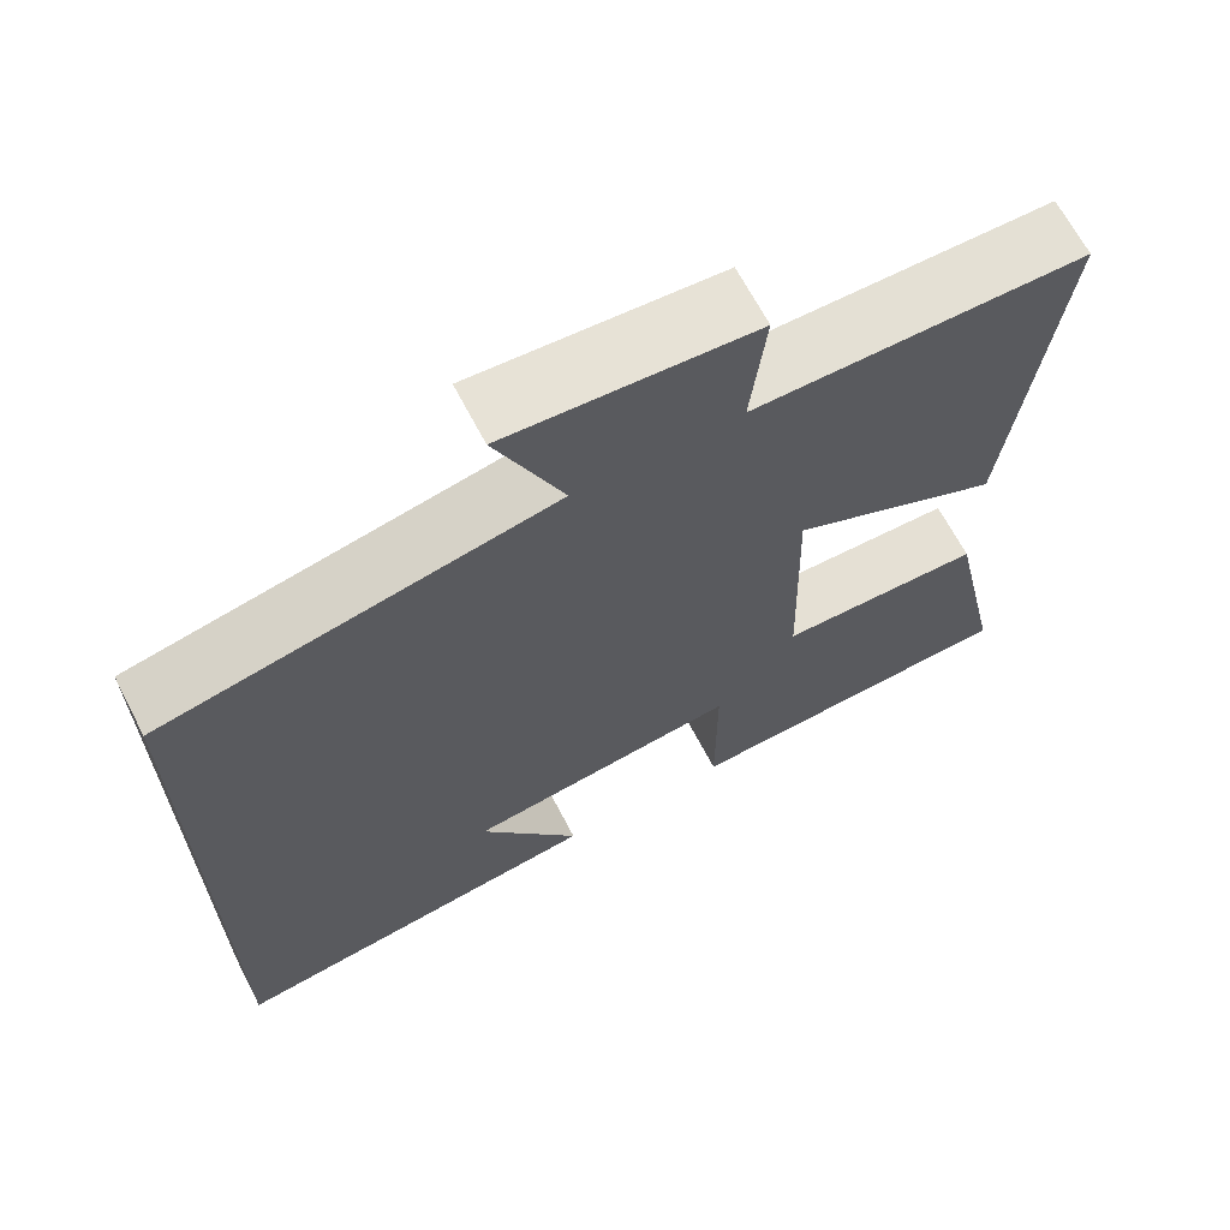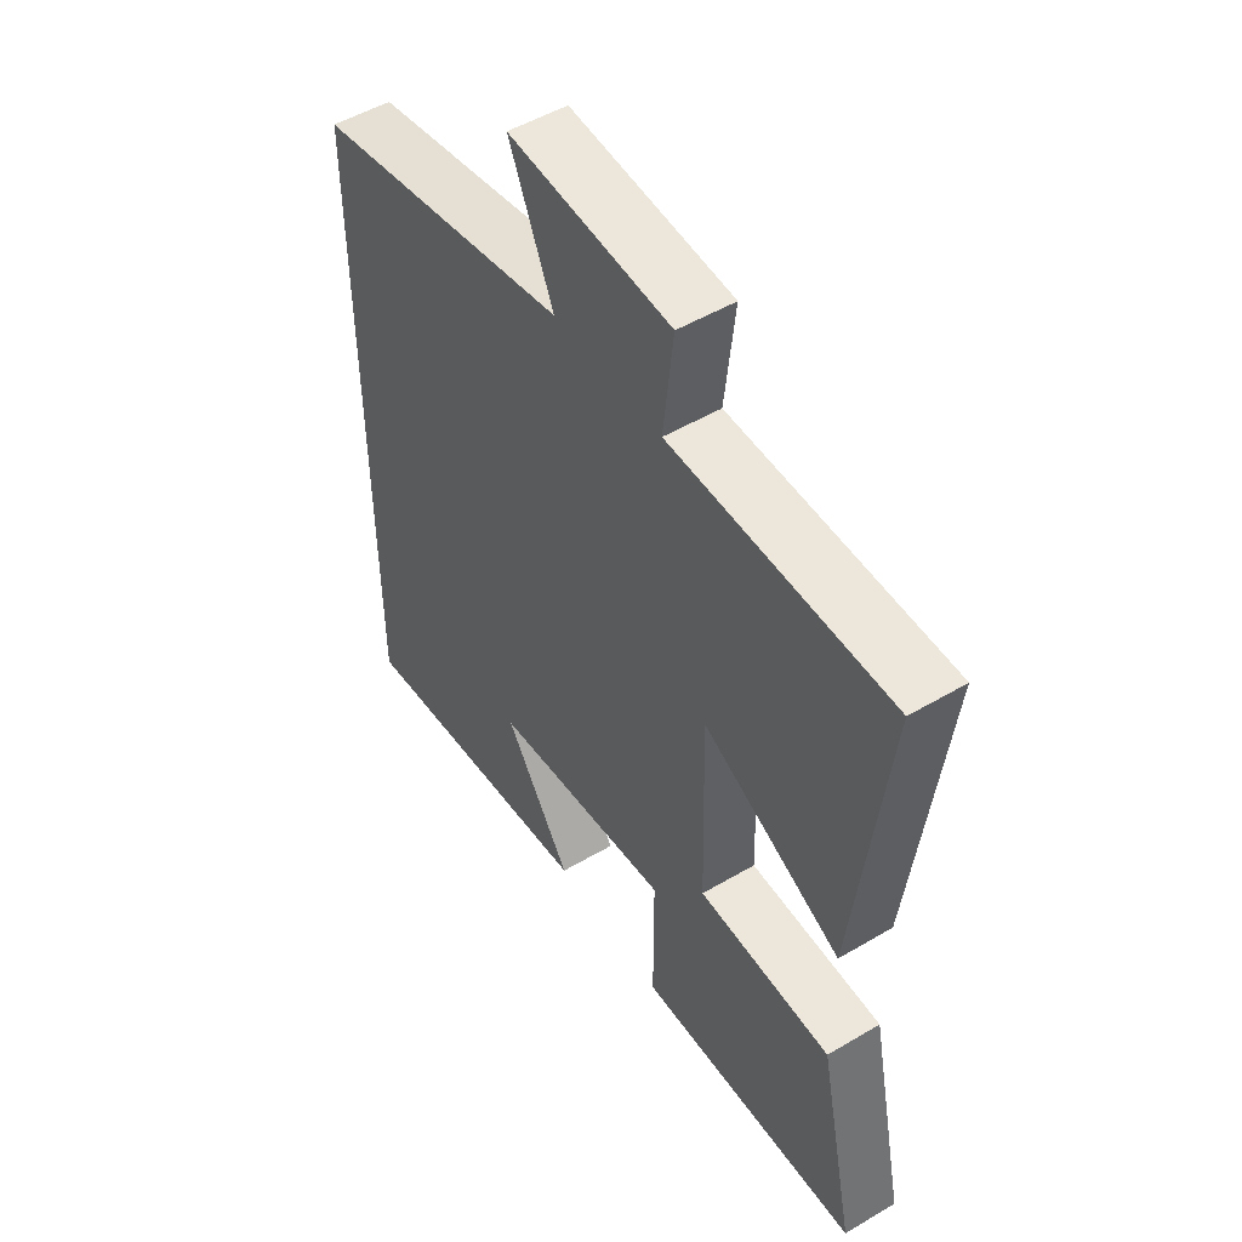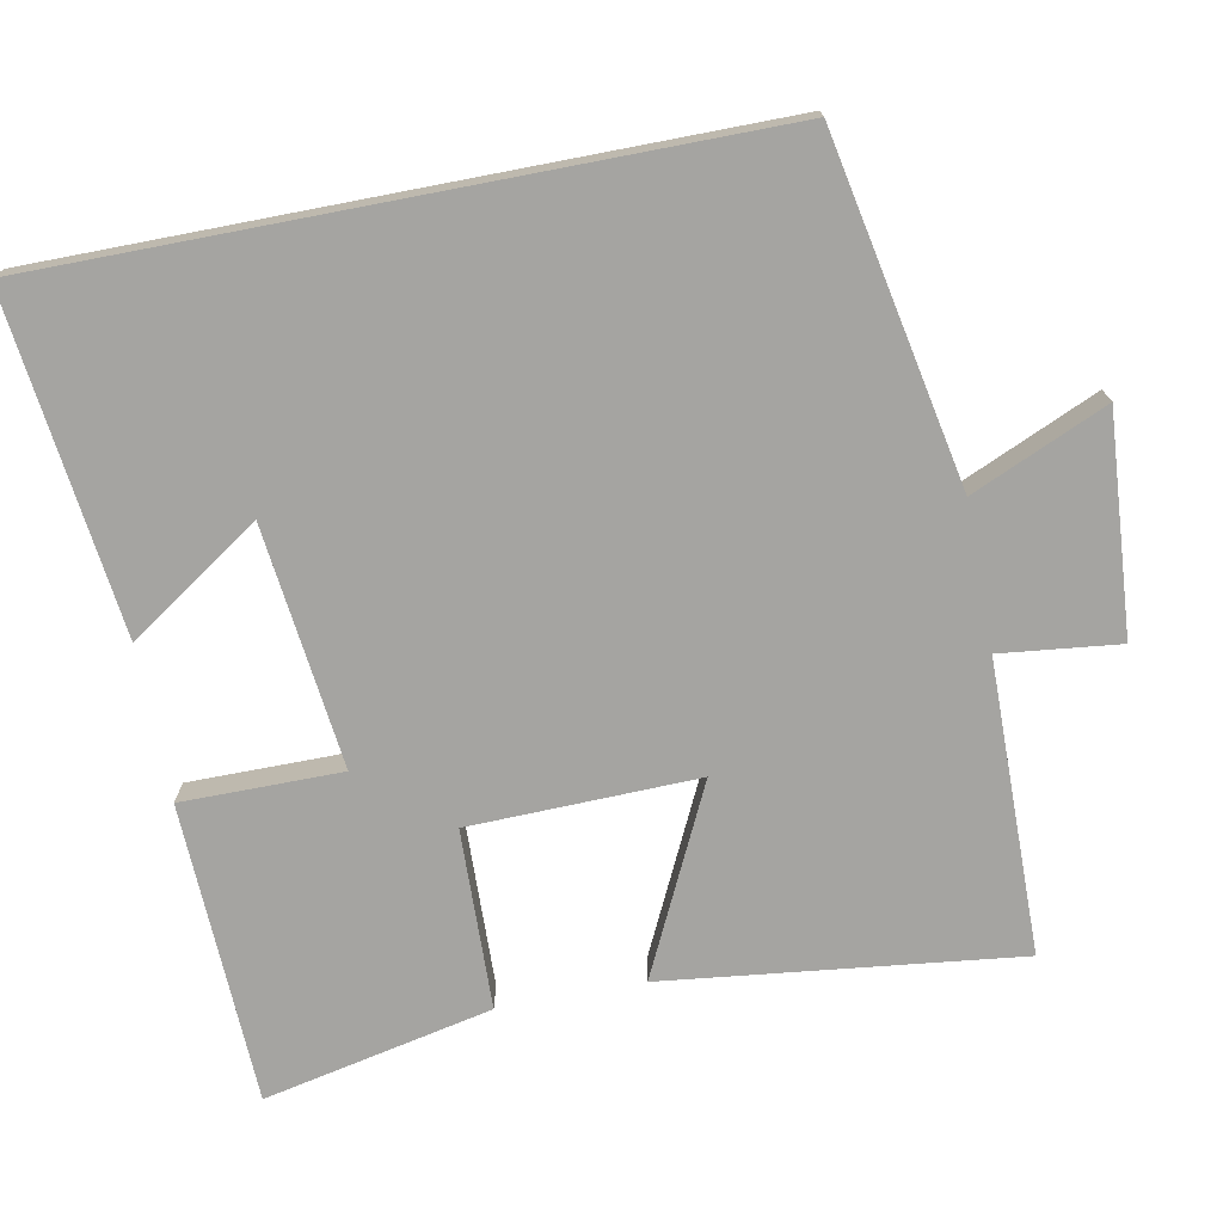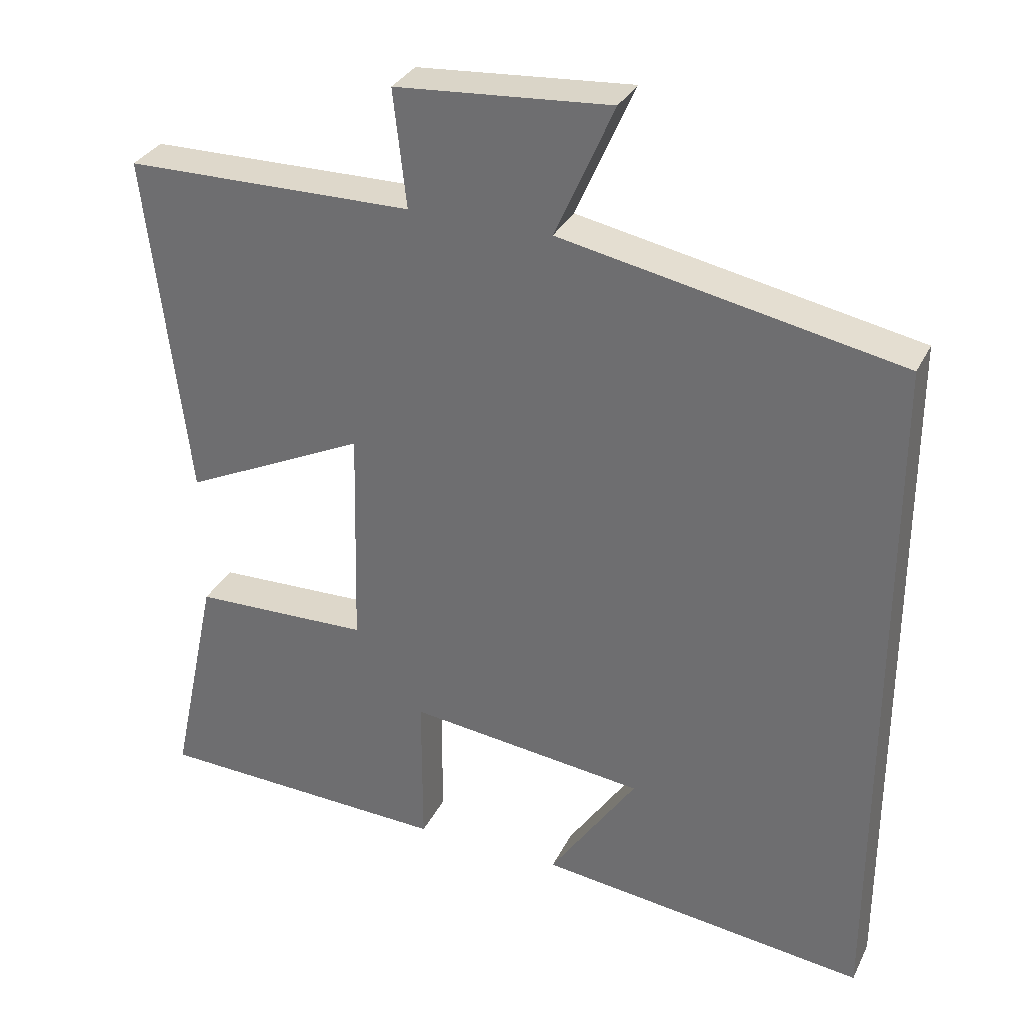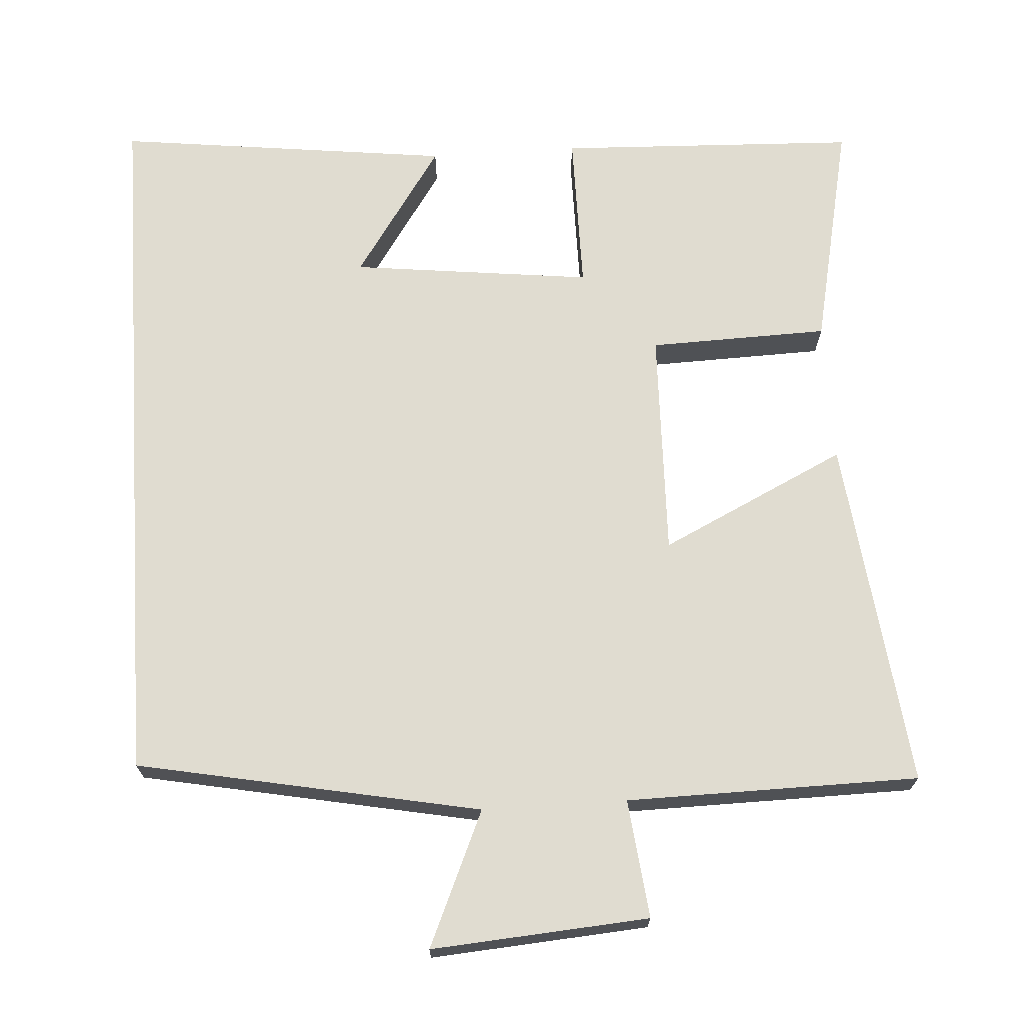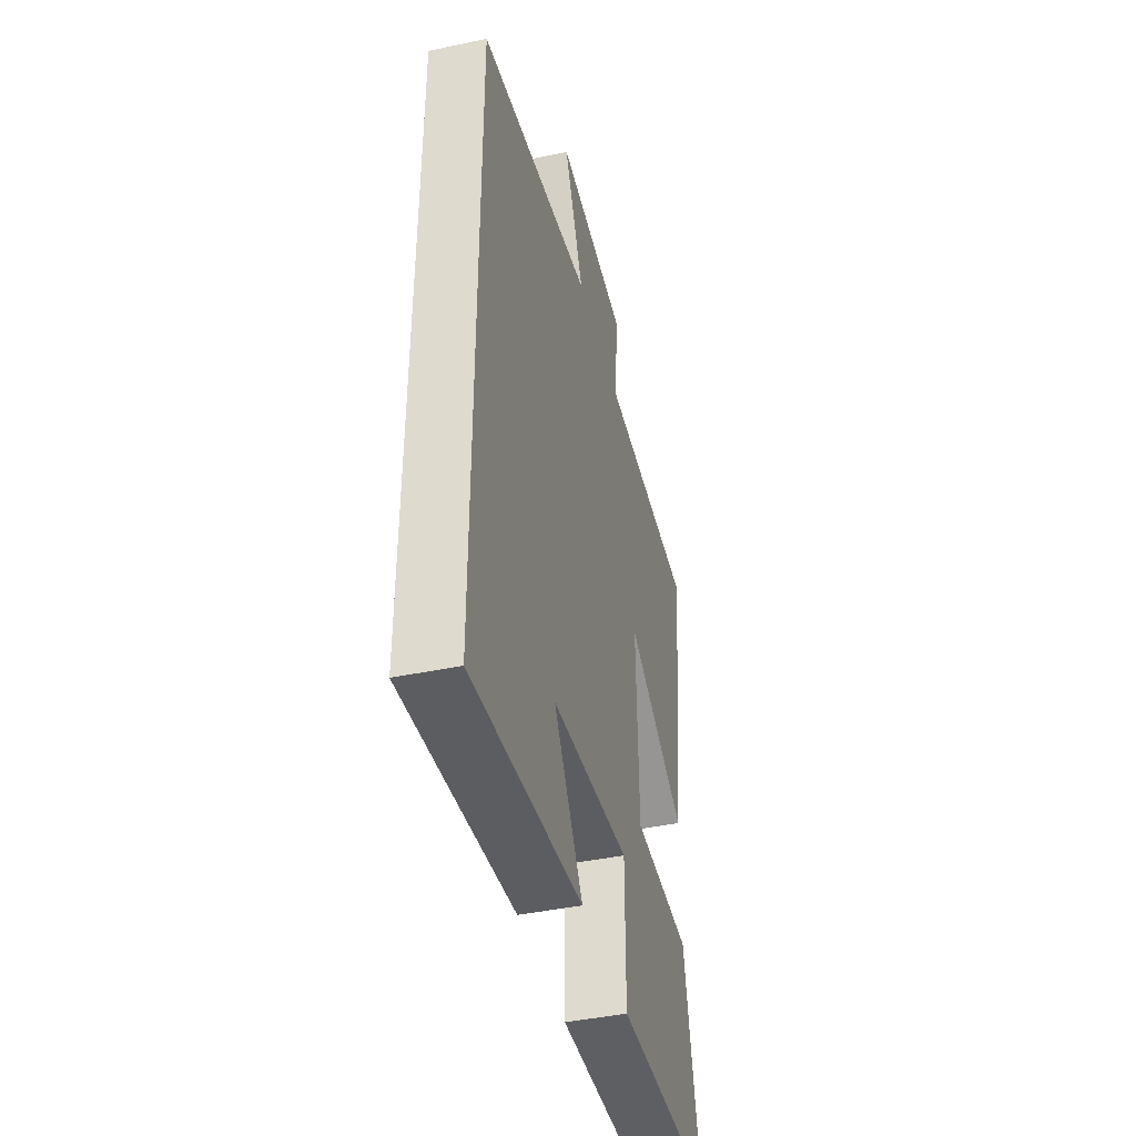
<metadata>
{"format":"obj","ext":"obj","renderer":"f3d","projection":"perspective","resolution":1024,"background":"white","views":[{"elev":66.6,"azim":-27.5,"up":"+Z"},{"elev":51.0,"azim":57.2,"up":"+Z"},{"elev":-73.4,"azim":-79.1,"up":"+Y"},{"elev":32.0,"azim":-157.1,"up":"+Z"},{"elev":69.7,"azim":-3.7,"up":"+Y"},{"elev":-43.4,"azim":-76.1,"up":"+Z"}]}
</metadata>
<code>
v 0.566 0.07 -0.484
v 0.16 0.07 -0.5
v 0.16 0.07 -0.284
v -0.166 0.07 -0.322
v -0.046 0.07 -0.5
v -0.5 0.07 -0.555
v -0.5 0.07 0.409
v -0.036 0.07 0.5
v -0.116 0.07 0.682
v 0.178 0.07 0.66
v 0.16 0.07 0.5
v 0.556 0.07 0.495
v 0.5 0.07 0.019
v 0.249 0.07 0.14
v 0.257 0.07 -0.168
v 0.5 0.07 -0.175
v 0.566 0 -0.484
v 0.16 0 -0.5
v 0.16 0 -0.284
v -0.166 0 -0.322
v -0.046 0 -0.5
v -0.5 0 -0.555
v -0.5 0 0.409
v -0.036 0 0.5
v -0.116 0 0.682
v 0.178 0 0.66
v 0.16 0 0.5
v 0.556 0 0.495
v 0.5 0 0.019
v 0.249 0 0.14
v 0.257 0 -0.168
v 0.5 0 -0.175
f 15 16 1 2
f 14 15 2 3
f 11 12 13 14
f 11 14 3 4
f 8 9 10 11
f 8 11 4
f 7 8 4
f 6 7 4
f 4 5 6
f 18 17 32 31
f 19 18 31 30
f 30 29 28 27
f 20 19 30 27
f 27 26 25 24
f 20 27 24
f 20 24 23
f 20 23 22
f 22 21 20
f 1 17 18 2
f 2 18 19 3
f 3 19 20 4
f 4 20 21 5
f 5 21 22 6
f 6 22 23 7
f 7 23 24 8
f 8 24 25 9
f 9 25 26 10
f 10 26 27 11
f 11 27 28 12
f 12 28 29 13
f 13 29 30 14
f 14 30 31 15
f 15 31 32 16
f 16 32 17 1

</code>
